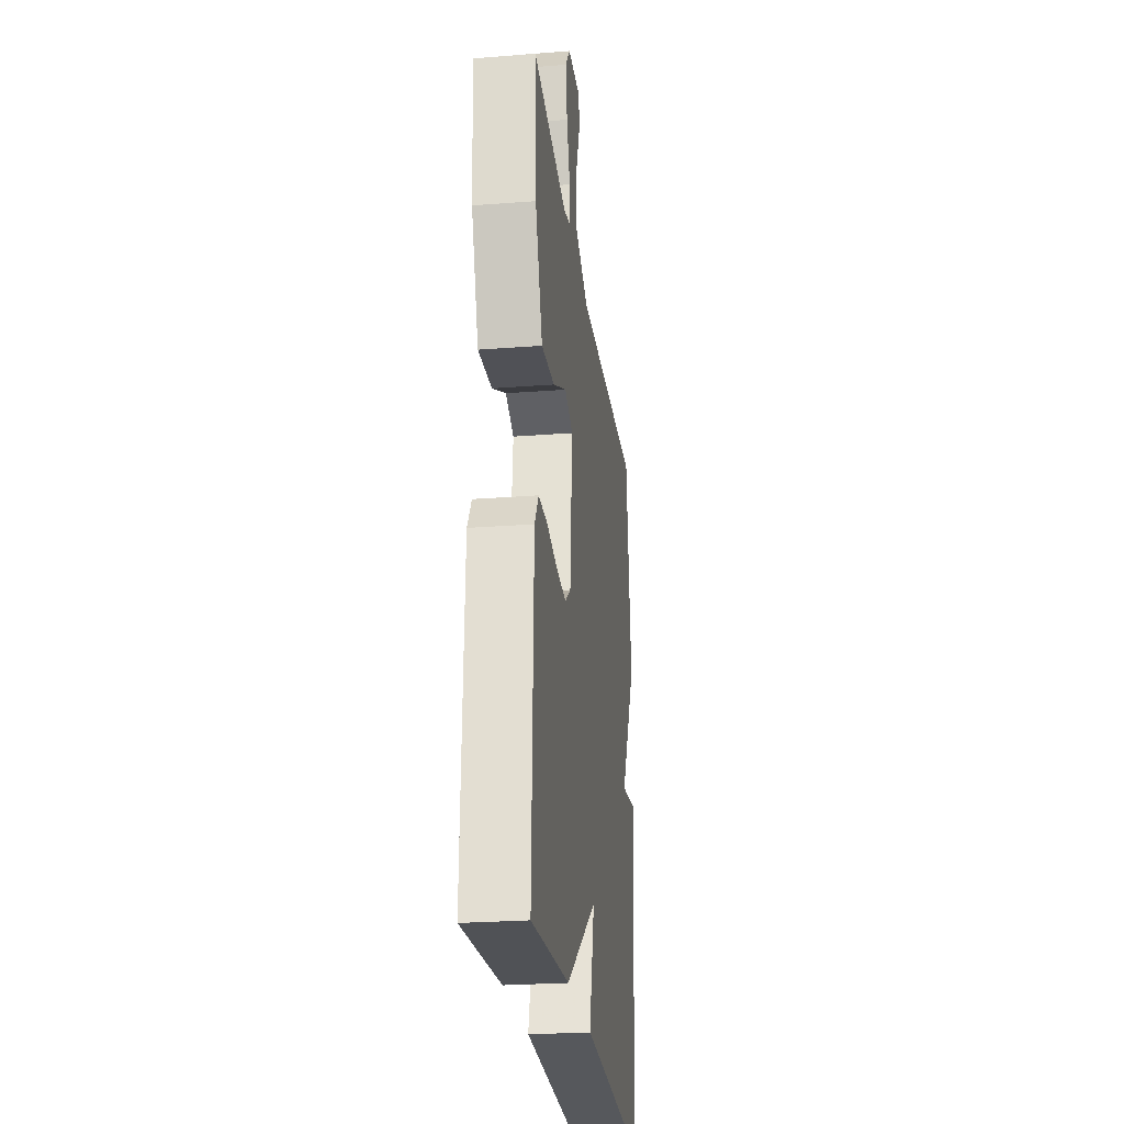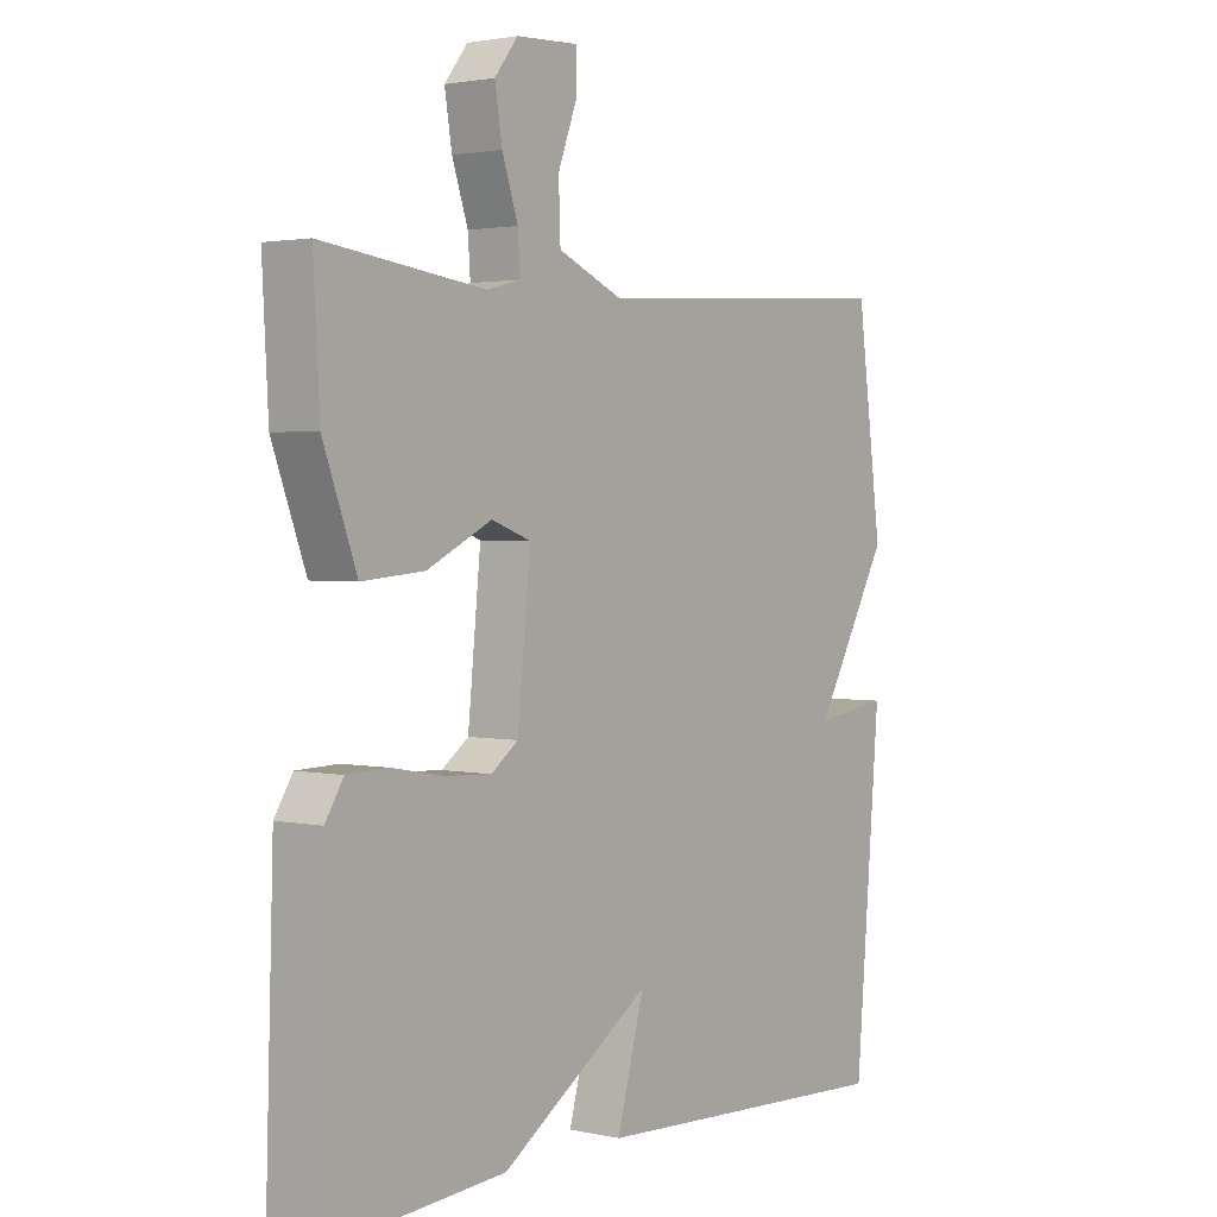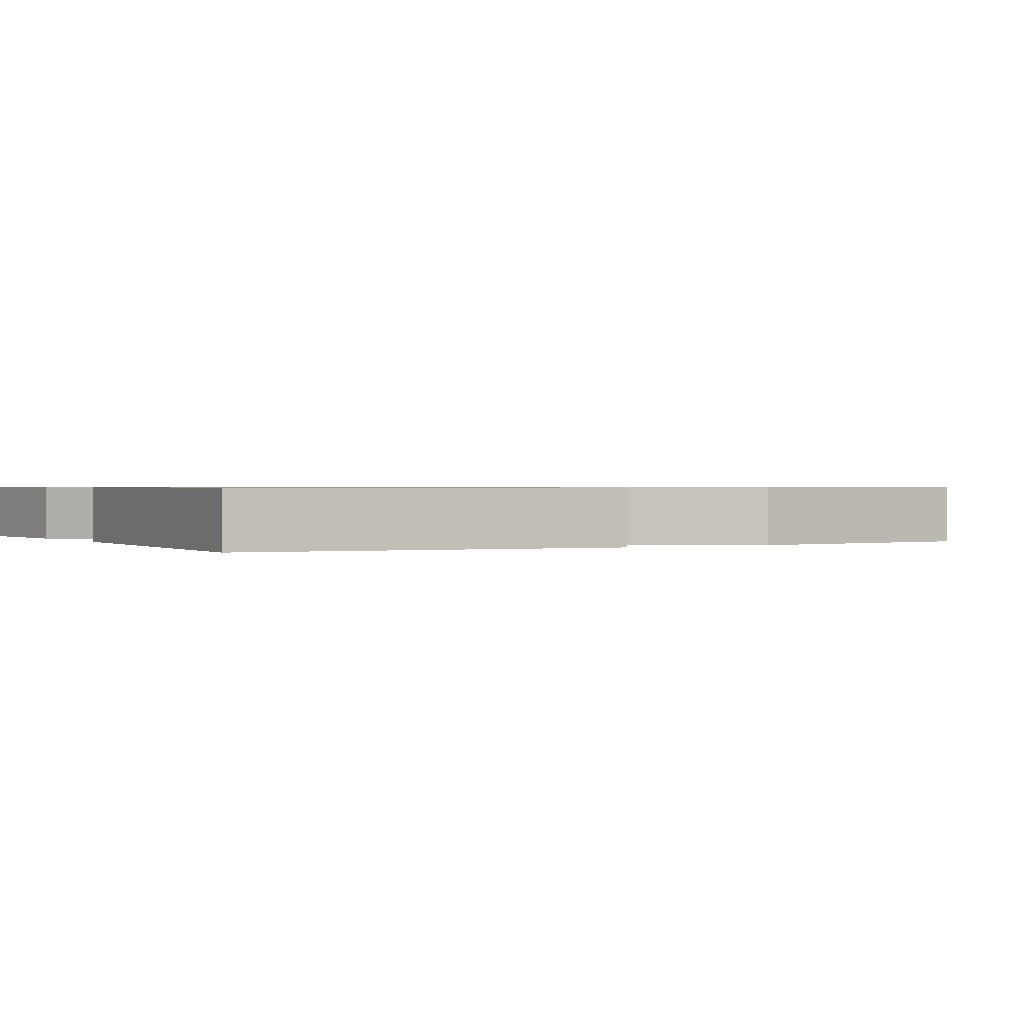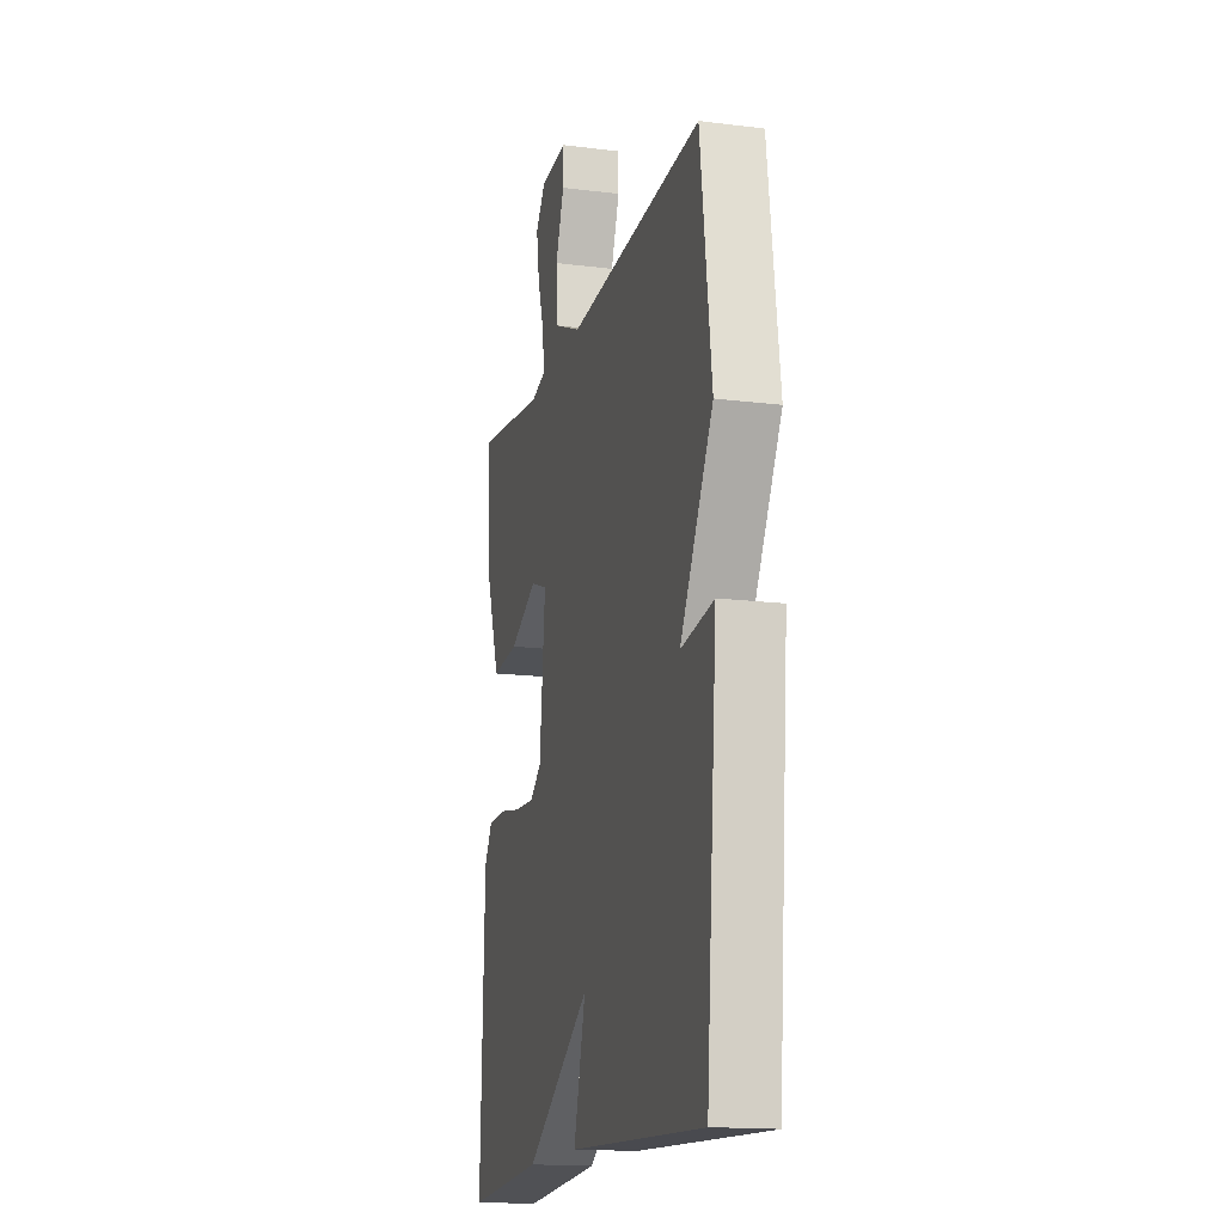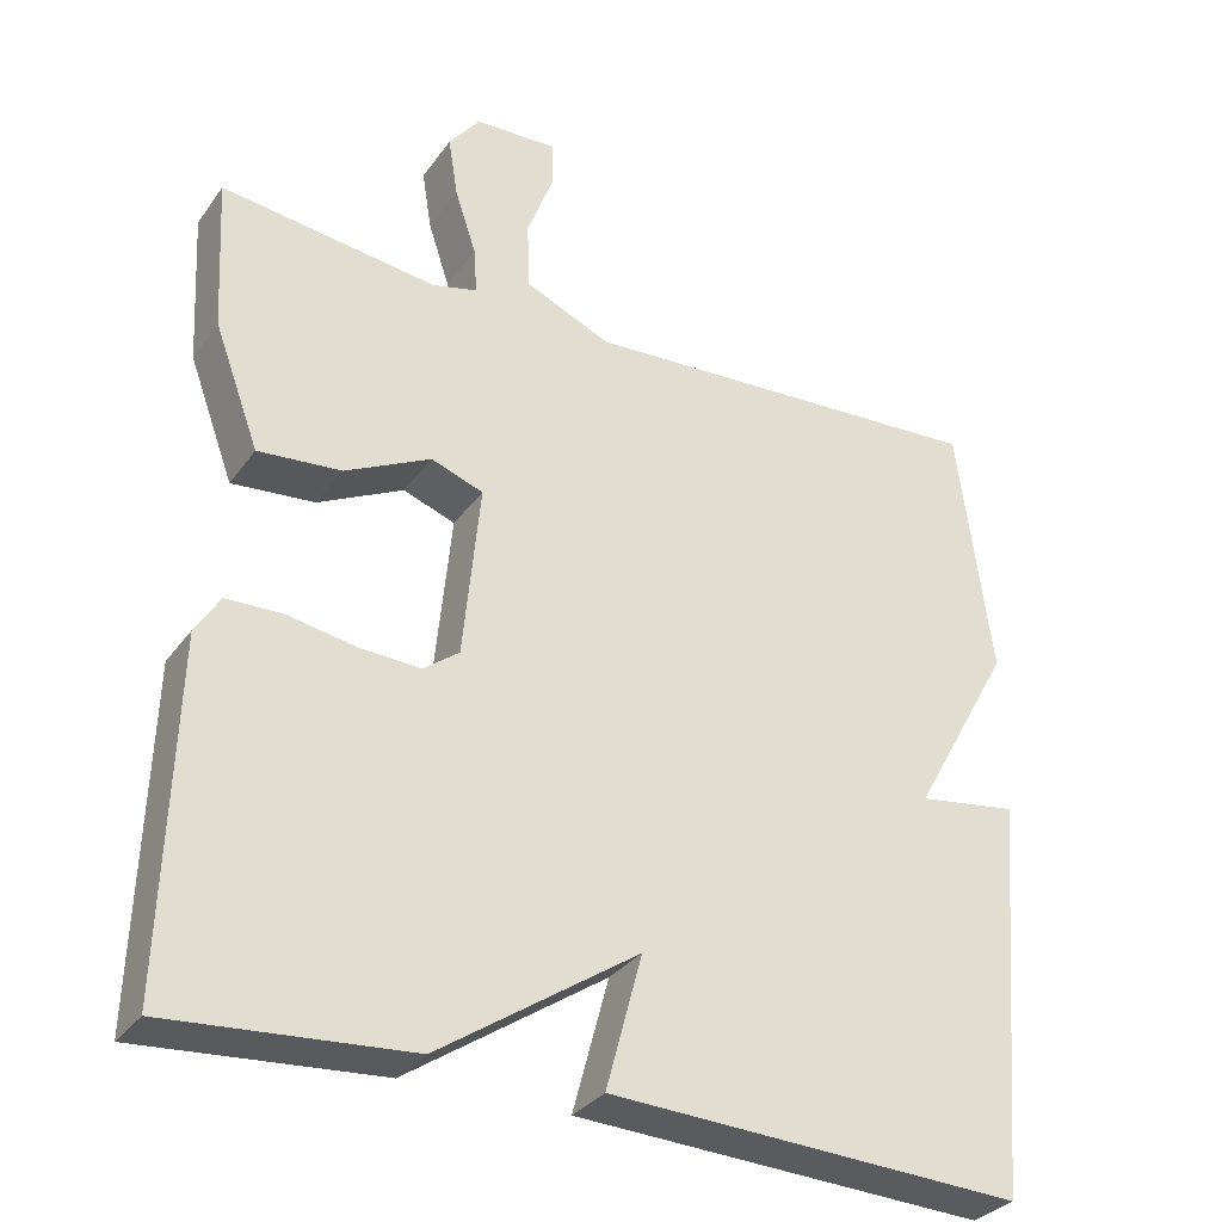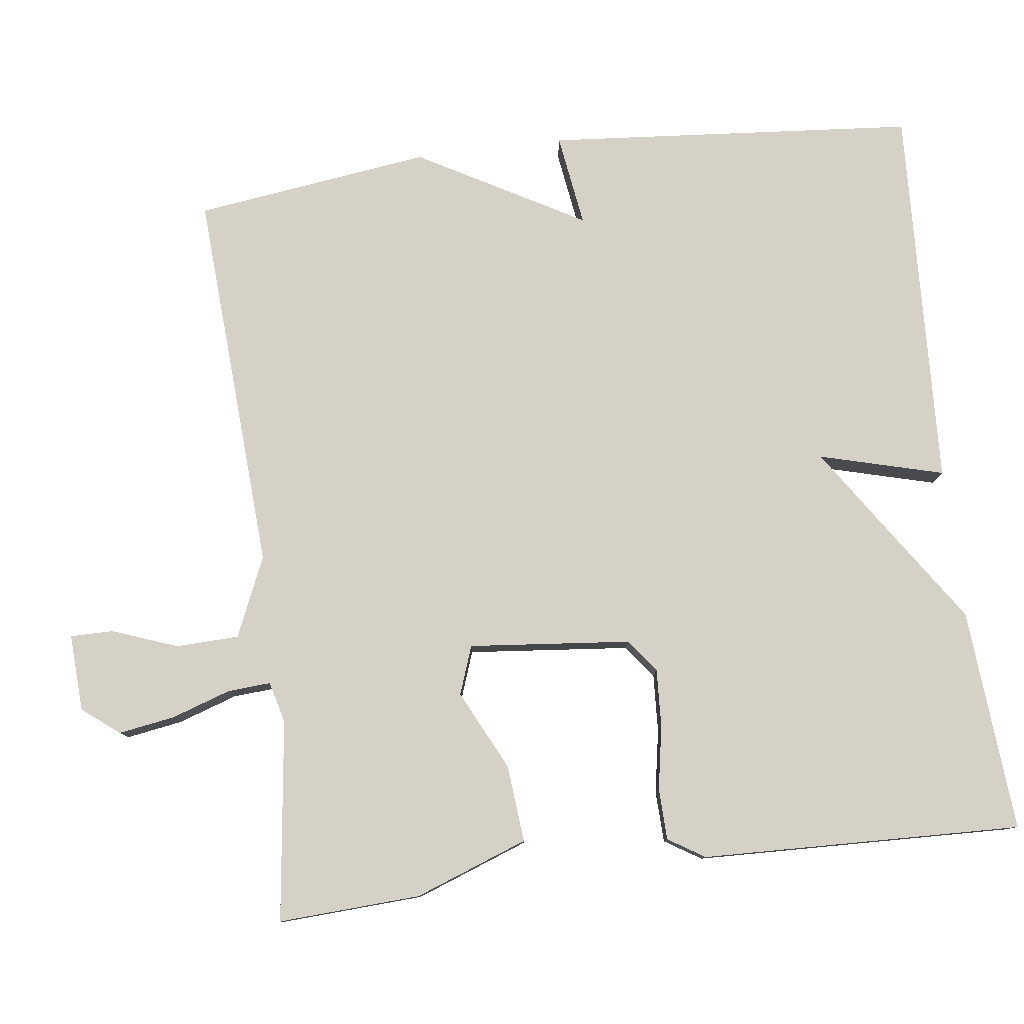
<metadata>
{"format":"obj","ext":"obj","renderer":"f3d","projection":"perspective","resolution":1024,"background":"white","views":[{"elev":-25.4,"azim":97.1,"up":"+Z"},{"elev":2.2,"azim":127.5,"up":"+Z"},{"elev":0.7,"azim":-118.9,"up":"+Y"},{"elev":-16.0,"azim":-104.6,"up":"+Z"},{"elev":-31.9,"azim":150.3,"up":"+Z"},{"elev":79.5,"azim":82.8,"up":"+Y"}]}
</metadata>
<code>
v 0.5 0.07 0.5
v 0.49 0.07 0.312
v 0.435 0.07 0.163
v 0.333 0.07 0.172
v 0.228 0.07 0.224
v 0.164 0.07 0.201
v 0.185 0.07 -0.013
v 0.229 0.07 -0.046
v 0.305 0.07 -0.042
v 0.389 0.07 -0.027
v 0.457 0.07 -0.029
v 0.487 0.07 -0.077
v 0.5 0.07 -0.5
v 0.206 0.07 -0.477
v -0.038 0.07 -0.313
v 0.006 0.07 -0.477
v -0.5 0.07 -0.5
v -0.541 0.07 -0.012
v -0.419 0.07 -0.03
v -0.541 0.07 0.188
v -0.5 0.07 0.5
v 0.006 0.07 0.471
v 0.111 0.07 0.517
v 0.114 0.07 0.6
v 0.082 0.07 0.686
v 0.082 0.07 0.743
v 0.184 0.07 0.738
v 0.222 0.07 0.689
v 0.21 0.07 0.615
v 0.184 0.07 0.537
v 0.18 0.07 0.48
v 0.235 0.07 0.466
v 0.5 0 0.5
v 0.49 0 0.312
v 0.435 0 0.163
v 0.333 0 0.172
v 0.228 0 0.224
v 0.164 0 0.201
v 0.185 0 -0.013
v 0.229 0 -0.046
v 0.305 0 -0.042
v 0.389 0 -0.027
v 0.457 0 -0.029
v 0.487 0 -0.077
v 0.5 0 -0.5
v 0.206 0 -0.477
v -0.038 0 -0.313
v 0.006 0 -0.477
v -0.5 0 -0.5
v -0.541 0 -0.012
v -0.419 0 -0.03
v -0.541 0 0.188
v -0.5 0 0.5
v 0.006 0 0.471
v 0.111 0 0.517
v 0.114 0 0.6
v 0.082 0 0.686
v 0.082 0 0.743
v 0.184 0 0.738
v 0.222 0 0.689
v 0.21 0 0.615
v 0.184 0 0.537
v 0.18 0 0.48
v 0.235 0 0.466
f 28 29 30
f 27 28 30
f 26 27 30
f 25 26 30
f 24 25 30
f 23 24 30 31
f 22 23 31
f 19 20 21 22
f 19 22 31 32
f 17 18 19
f 16 17 19
f 15 16 19
f 13 14 15
f 12 13 15
f 11 12 15
f 10 11 15
f 9 10 15
f 8 9 15
f 7 8 15 19
f 6 7 19
f 3 4 5
f 2 3 5
f 1 2 5
f 32 1 5
f 32 5 6
f 6 19 32
f 62 61 60
f 62 60 59
f 62 59 58
f 62 58 57
f 62 57 56
f 63 62 56 55
f 63 55 54
f 54 53 52 51
f 64 63 54 51
f 51 50 49
f 51 49 48
f 51 48 47
f 47 46 45
f 47 45 44
f 47 44 43
f 47 43 42
f 47 42 41
f 47 41 40
f 51 47 40 39
f 51 39 38
f 37 36 35
f 37 35 34
f 37 34 33
f 37 33 64
f 38 37 64
f 64 51 38
f 1 33 34 2
f 2 34 35 3
f 3 35 36 4
f 4 36 37 5
f 5 37 38 6
f 6 38 39 7
f 7 39 40 8
f 8 40 41 9
f 9 41 42 10
f 10 42 43 11
f 11 43 44 12
f 12 44 45 13
f 13 45 46 14
f 14 46 47 15
f 15 47 48 16
f 16 48 49 17
f 17 49 50 18
f 18 50 51 19
f 19 51 52 20
f 20 52 53 21
f 21 53 54 22
f 22 54 55 23
f 23 55 56 24
f 24 56 57 25
f 25 57 58 26
f 26 58 59 27
f 27 59 60 28
f 28 60 61 29
f 29 61 62 30
f 30 62 63 31
f 31 63 64 32
f 32 64 33 1

</code>
